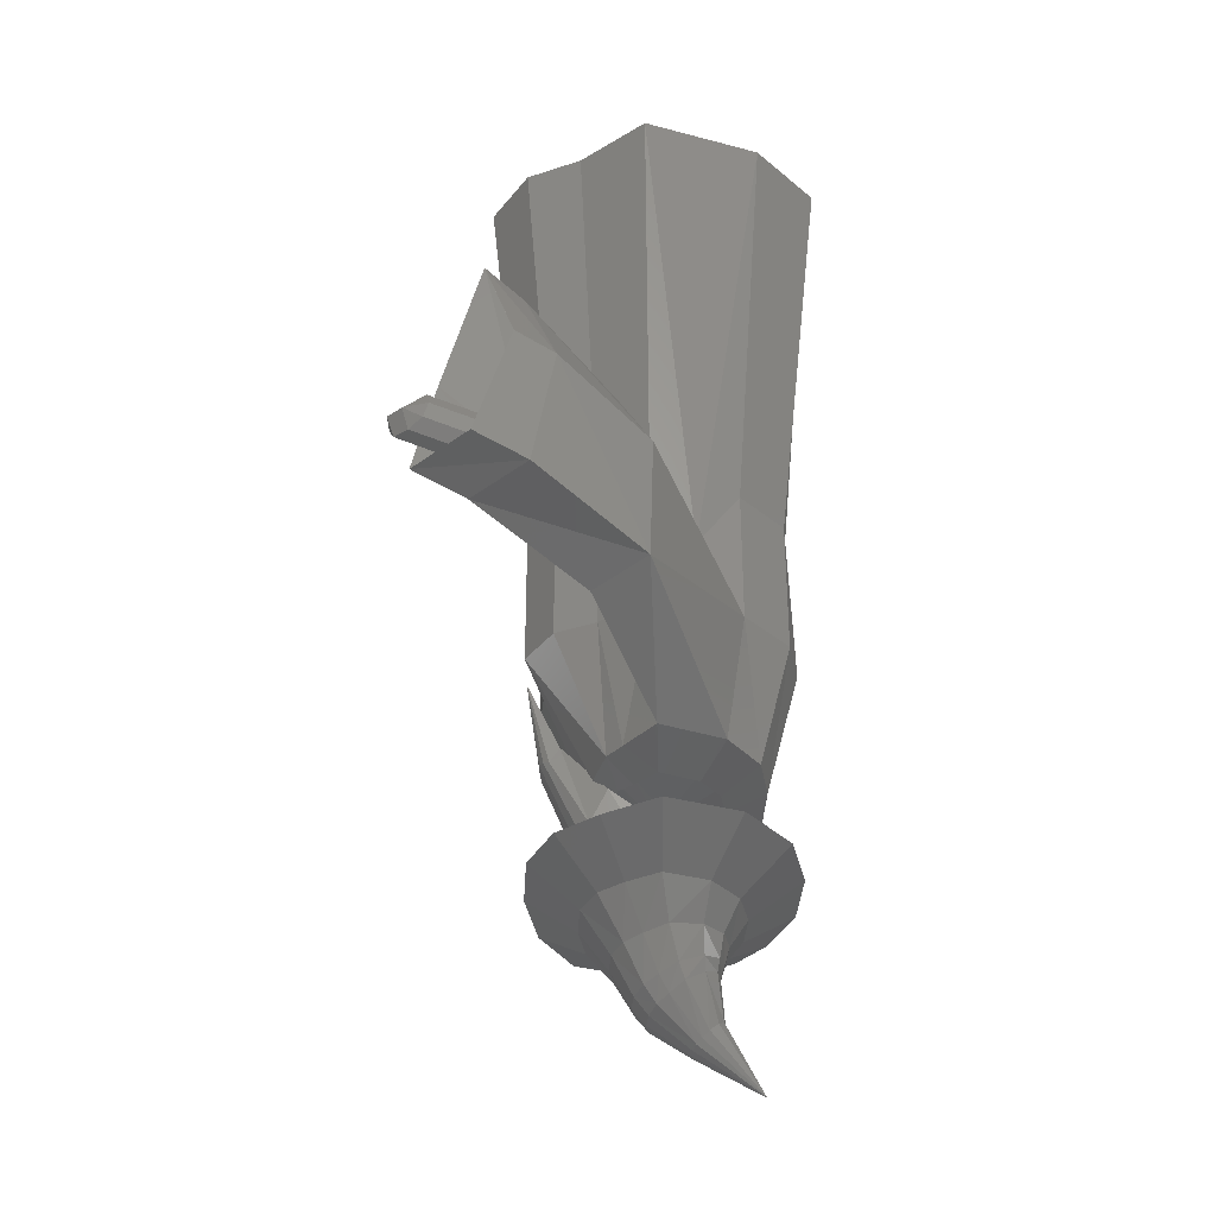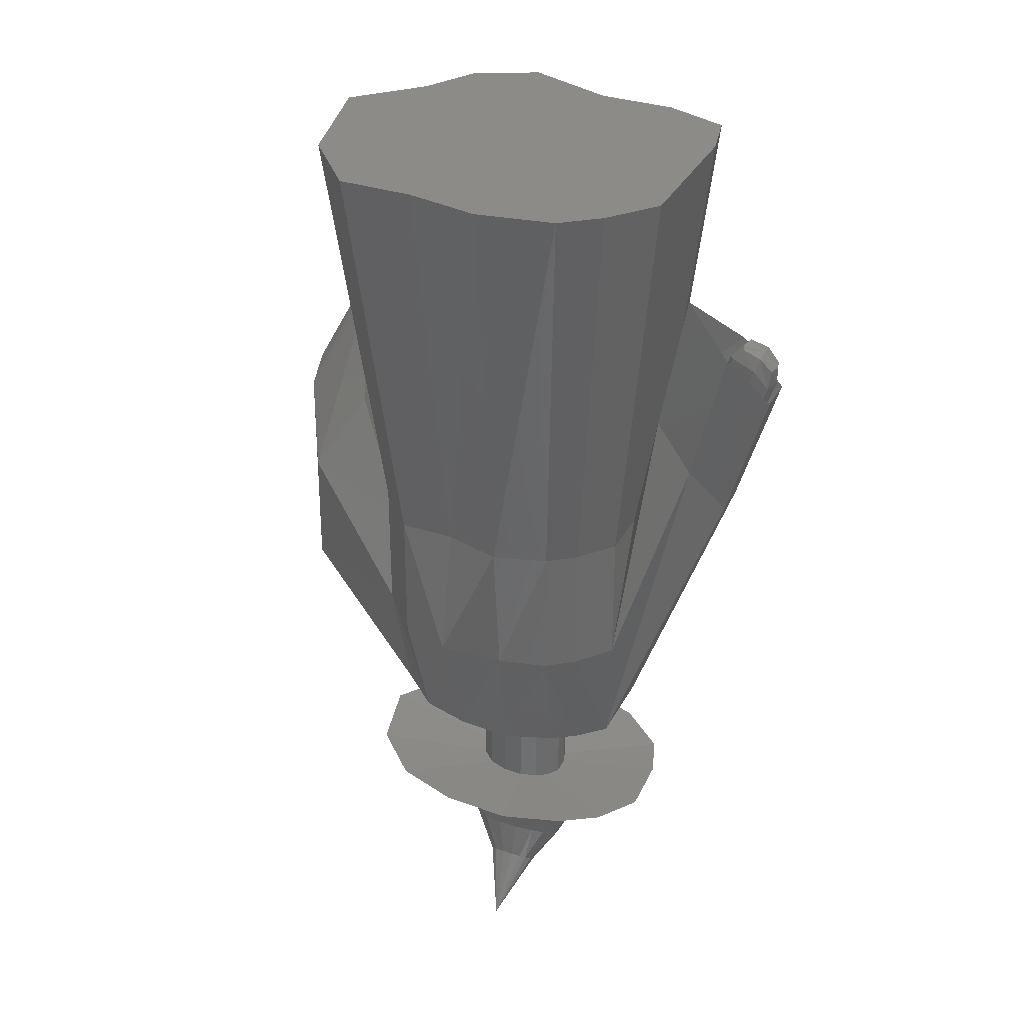
<metadata>
{"format":"stl","ext":"stl","renderer":"f3d","projection":"perspective","resolution":1024,"background":"white","views":[{"elev":-34.9,"azim":-95.8,"up":"+Y"},{"elev":33.5,"azim":24.3,"up":"+Y"}]}
</metadata>
<code>
# stl→obj: 368 verts, 732 faces
v 10.52 2.335e-15 15.82
v 10.8 -31.46 11.1
v 13.31 2.955e-15 13.66
v 8.734 -31.46 12.69
v 4.634 -31.46 13.89
v 4.591 1.019e-15 16.85
v 16.25 3.608e-15 10.08
v 16.25 3.608e-15 -1.389
v 15.34 3.407e-15 -5.408
v 10.52 2.335e-15 -7.124
v 4.781 1.062e-15 -7.124
v -1.933 -4.293e-16 -9.545
v -6.689 -1.485e-15 -7.124
v -8.984 -1.995e-15 -3.095
v -13.53 -3.004e-15 1.515
v -12.4 -2.753e-15 6.111
v -11.27 -2.502e-15 10.71
v -0.9541 -2.118e-16 15.82
v -6.689 -1.485e-15 15.82
v 12.98 -31.46 8.444
v 8.734 -42.03 12.69
v 10.8 -42.03 11.1
v 12.98 -42.03 8.444
v 4.994 -42.03 13.58
v -0.1508 -42.03 13.87
v 0.2386 -31.46 12.69
v -4.009 -31.46 12.69
v -7.401 -31.46 8.907
v -8.237 -36.44 5.503
v -9.074 -31.46 2.099
v -5.709 -31.46 -1.315
v -4.009 -31.46 -4.299
v -0.4867 -31.46 -6.092
v 4.486 -31.46 -4.299
v 8.734 -31.46 -4.299
v 12.31 -31.46 -3.028
v 12.98 -31.46 -0.05131
v 12.98 -31.46 4.196
v 12.2 -51.67 7.218
v 10.2 -51.67 9.175
v 4.688 -51.67 11.67
v 8.306 -51.67 10.35
v 14.67 -21.77 4.178
v 18.11 -24.57 5.959
v 0.4578 -51.67 11.41
v -4.009 -42.03 12.69
v -7.401 -42.03 8.907
v -18.6 -35.76 1.194
v -14.54 -29.17 -0.6425
v -13.28 -36.56 -3.305
v -9.074 -42.03 2.099
v -5.709 -42.03 -1.315
v -4.009 -42.03 -4.299
v -0.4867 -42.03 -6.092
v 4.486 -42.03 -4.299
v 8.734 -42.03 -4.299
v 12.31 -42.03 -3.028
v 12.98 -42.03 -0.05131
v 7.608 -52.77 7.18
v 8.825 -52.77 5.986
v 21.04 -27.37 5.445
v 12.2 -51.67 0.9414
v 21.04 -27.37 2.817
v 6.451 -52.77 7.898
v 4.243 -52.77 8.703
v 16.73 -10.47 4.18
v 18.11 -24.57 2.396
v 20.72 -13.71 6.245
v 1.662 -52.77 8.546
v -0.6711 -52.77 7.898
v -3.366 -51.67 10.35
v -18.91 -45.53 0.874
v -6.472 -51.67 7.559
v -22.65 -32.04 -5.749
v -17.89 -23.27 -7.672
v -15.12 -46.08 -2.712
v -17.01 -32.69 -10.48
v -8.005 -51.67 2.537
v -4.922 -51.67 0.5188
v -3.366 -51.67 -0.4788
v -0.1394 -51.67 -1.078
v 4.416 -51.67 -0.4788
v 8.306 -51.67 -0.4788
v 11.58 -51.67 -0.05387
v 8.825 -52.09 2.161
v 8.825 -52.77 2.161
v 8.825 -52.09 5.986
v 7.608 -52.09 7.18
v 6.451 -52.09 7.898
v 24.12 -16.97 5.649
v 24.12 -16.97 2.602
v 4.243 -52.09 8.703
v 1.662 -52.09 8.546
v 16.31 -17.2 4.175
v 20.72 -13.71 2.115
v 21.13 -19.1 5.599
v 19.26 -18.46 5.33
v -0.6711 -52.09 7.898
v -2.567 -52.77 6.194
v -2.567 -52.09 6.194
v -18.5 -41.6 -11.18
v -23.35 -41.8 -7.428
v -23.23 -30.71 -8.715
v -18.04 -20.49 -10.66
v -17.46 -31.23 -13.53
v -3.502 -52.77 3.129
v -1.621 -52.77 1.592
v -0.6711 -52.77 0.6236
v 1.298 -52.77 0.2578
v 4.077 -52.77 0.6236
v 6.451 -52.77 0.6236
v 8.449 -52.77 0.883
v 4.633 -52.72 4.904
v 4.914 -52.72 4.495
v 8.449 -52.09 0.883
v 4.879 -52.75 3.847
v 4.255 -52.72 5.145
v 22.55 -20.43 4.132
v 22.16 -20.58 5.184
v 22.16 -20.58 3.087
v 21.13 -19.1 2.708
v 3.66 -52.72 5.324
v 2.964 -52.72 5.295
v 2.317 -52.72 5.081
v 19.26 -18.46 3.015
v 18.73 -18.97 4.174
v 20.92 -13.7 5.608
v 22.79 -14.34 5.877
v 1.817 -52.72 4.593
v -3.502 -52.09 3.129
v -18.67 -39.53 -15.17
v -24.21 -40.28 -11.37
v -21.31 -39.46 -5.785
v -20.7 -37.1 -4.662
v -16.83 -30.48 -5.136
v -18.01 -37.5 -6.957
v -18.47 -40.01 -8.242
v -1.621 -52.09 1.592
v -0.6711 -52.09 0.6236
v 1.298 -52.09 0.2578
v 4.077 -52.09 0.6236
v 6.451 -52.09 0.6236
v 4.914 -53.68 4.495
v 4.879 -53.71 3.847
v 4.633 -53.68 4.904
v 4.255 -53.68 5.145
v 4.729 -52.77 3.402
v 4.729 -53.73 3.402
v 3.66 -53.68 5.324
v 23.82 -15.81 5.462
v 24.21 -15.67 4.41
v 23.82 -15.81 3.365
v 22.79 -14.34 2.987
v 2.964 -53.68 5.295
v 2.317 -53.68 5.081
v 1.817 -53.68 4.593
v 20.92 -13.7 3.293
v 20.38 -14.21 4.452
v 21.68 -12.86 5.434
v 23.07 -13.3 5.558
v 1.633 -52.72 3.867
v 1.633 -53.68 3.867
v -18.17 -42.89 -5.93
v -19.5 -42.88 -5.251
v -20.55 -42.54 -3.72
v -21.51 -39.5 -6.591
v -21.71 -41.05 -6.898
v -20.73 -38.04 -6.638
v -19.13 -37.72 -5.012
v -19.33 -40.36 -9.383
v -18.83 -38.87 -9.105
v -20 -38.44 -7.89
v -19.62 -41.35 -8.838
v 1.987 -52.72 3.376
v 2.341 -52.72 3.011
v 2.896 -52.72 2.817
v 3.641 -52.7 2.853
v 4.273 -52.73 3.036
v 6.813 -54.71 3.601
v 6.893 -54.64 5.093
v 6.246 -54.63 6.036
v 5.375 -54.63 6.59
v 4.273 -53.68 3.036
v 6.468 -54.75 2.576
v 4.005 -54.63 7.003
v 24 -14.33 5.346
v 24.21 -14.25 4.498
v 24 -14.33 3.643
v 23.07 -13.3 3.471
v 2.4 -54.63 6.936
v 0.9104 -54.63 6.444
v -0.2417 -54.63 5.319
v 21.45 -12.94 4.53
v 21.68 -12.86 3.612
v 23.12 -13.13 4.53
v 1.987 -53.68 3.376
v -0.6662 -54.63 3.647
v -20.81 -41.49 -7.917
v -22.21 -38.42 -9.326
v -22.39 -39.79 -9.68
v -21.45 -37.14 -9.476
v -19.57 -39.66 -11.35
v -18.98 -37.51 -11.6
v -20.06 -36.99 -10.53
v -20.41 -40.08 -11.51
v -21.55 -40.27 -10.6
v 2.341 -53.68 3.011
v 2.896 -53.67 2.817
v 3.641 -53.65 2.853
v 6.893 -59.87 5.093
v 6.813 -59.94 3.601
v 6.468 -59.98 2.576
v 6.246 -59.86 6.036
v 5.375 -59.86 6.59
v 4.005 -59.86 7.003
v 5.415 -54.65 1.732
v 3.961 -54.58 1.31
v 5.415 -59.88 1.732
v 5.415 -57.26 1.732
v 2.4 -59.86 6.936
v 0.9104 -59.86 6.444
v -0.2417 -59.86 5.319
v -0.6662 -57.24 3.647
v -0.6662 -59.86 3.647
v -0.1269 -56.99 2.624
v -0.299 -54.31 2.705
v -22.21 -37.59 -11.56
v -21.45 -36.31 -11.71
v -21.55 -39.44 -12.84
v -22.39 -38.96 -11.92
v -20.06 -36.16 -12.76
v -18.98 -36.68 -13.84
v -19.41 -38.01 -14.05
v -20.41 -39.25 -13.74
v 2.244 -54.63 1.228
v 0.9647 -54.63 1.675
v 14.99 -59.04 2.374
v 15.27 -58.8 7.438
v 13.07 -58.77 10.64
v 13.82 -59.17 -1.107
v 10.11 -58.77 12.52
v 5.462 -58.77 13.92
v 5.733 -52.89 -0.567
v 5.673 -54.69 -1.703
v 3.552 -53.1 -1.135
v 3.445 -55.03 -2.112
v 3.83 -57.25 0.8182
v 3.961 -59.8 1.31
v 5.313 -58.59 -5.402
v 10.25 -58.84 -3.969
v 0.01581 -58.77 13.69
v -5.04 -58.77 12.02
v -8.95 -58.77 8.204
v -10.39 -58.77 2.53
v 0.1513 -59.86 2.517
v -0.4344 -52.48 -0.03471
v 0.1488 -54.98 -1.301
v 0.9647 -59.86 1.675
v 0.9647 -57.24 1.675
v 1.121 -53.29 -0.9028
v -22.21 -36.64 -14.14
v -21.45 -35.36 -14.29
v -20.76 -35.28 -14.81
v -21.55 -38.49 -15.41
v -20.98 -38.39 -15.86
v -22.39 -38.01 -14.49
v -20.06 -35.21 -15.33
v -18.98 -35.73 -16.41
v -19.41 -37.06 -16.62
v -20.41 -38.3 -16.32
v 2.159 -53.1 -1.213
v 10.39 -61.49 3.03
v 9.684 -61.57 0.9307
v 10.56 -61.35 6.084
v 9.231 -61.34 8.015
v 7.53 -61.38 -0.7957
v 7.446 -61.34 9.149
v 4.642 -61.34 9.993
v 1.357 -61.34 9.857
v 4.13 -48.2 -3.643
v 4.158 -49.44 -4.404
v 2.946 -49.51 -4.603
v 3.02 -48.16 -3.921
v 2.048 -49.43 -4.722
v 2.159 -54.92 -2.283
v 2.244 -57.23 0.5661
v 2.244 -59.85 1.228
v -0.5123 -58.75 -5.681
v 4.552 -61.22 -1.66
v -1.692 -61.34 8.849
v -4.919 -61.34 3.125
v -4.051 -61.34 6.547
v -3.246 -61.34 0.8103
v -7.616 -58.77 -1.307
v 0.8619 -48.53 -3.347
v 0.8619 -49.8 -4.095
v 1.121 -55.11 -1.973
v 1.323 -48.29 -3.759
v -4.856 -58.77 -4.164
v -21.61 -36.71 -15.88
v -20.98 -36.63 -16.37
v -20.34 -36.54 -16.85
v 2.048 -48.16 -3.975
v 8.363 -63.95 3.808
v 7.86 -64.22 2.341
v 6.331 -64.25 1.108
v 8.479 -63.55 5.941
v 7.538 -63.34 7.296
v 6.271 -63.23 8.093
v 4.281 -63.14 8.686
v 1.949 -63.16 8.591
v 1.332 -43.02 -5.798
v 1.323 -49.56 -4.506
v 1.039 -61.32 -1.828
v -1.581 -61.34 -0.9133
v 4.217 -64.23 0.4849
v -0.2162 -63.26 7.882
v -2.508 -63.83 3.859
v -1.891 -63.49 6.264
v -1.319 -64.06 2.232
v -0.1373 -64.24 1.021
v 7.041 -66.7 3.48
v 7.451 -66.19 4.585
v 5.792 -66.98 2.512
v 7.545 -65.44 6.188
v 6.778 -65 7.218
v 5.743 -64.75 7.825
v 4.118 -64.56 8.276
v 2.214 -64.59 8.203
v 1.722 -64.32 0.377
v 4.066 -67.09 2.015
v 0.4471 -64.81 7.664
v -0.9199 -65.32 6.432
v -1.424 -66.09 4.6
v -0.4536 -66.6 3.362
v 0.5115 -66.99 2.44
v 5.493 -68.19 3.421
v 6.586 -67.83 4.211
v 6.945 -67.24 5.087
v 7.028 -66.38 6.355
v 6.356 -65.87 7.177
v 5.451 -65.58 7.662
v 4.028 -65.36 8.022
v 2.362 -65.39 7.964
v 2.03 -67.18 1.947
v 3.983 -68.35 3.011
v 0.8147 -65.66 7.533
v -0.3819 -66.26 6.549
v -0.8227 -67.15 5.086
v 0.02629 -67.76 4.097
v 0.8711 -68.21 3.36
v 4.473 -70.42 6.186
v 5.035 -70.17 6.56
v 5.219 -69.79 6.96
v 5.262 -69.24 7.538
v 4.917 -68.91 7.916
v 4.452 -68.72 8.139
v 3.721 -68.57 8.306
v 2.865 -68.6 8.279
v 2.2 -68.44 2.966
v 3.697 -70.54 5.989
v 2.07 -68.77 8.08
v 1.455 -69.16 7.626
v 1.229 -69.75 6.952
v 1.665 -70.14 6.495
v 2.099 -70.43 6.156
v 3.396 -73.51 11.05
v 2.782 -70.59 5.973
f 1 2 3
f 1 4 2
f 1 5 4
f 6 5 1
f 1 3 6
f 6 3 7
f 6 7 8
f 6 8 9
f 6 9 10
f 6 10 11
f 6 11 12
f 6 12 13
f 6 13 14
f 6 14 15
f 6 15 16
f 6 16 17
f 18 17 19
f 6 17 18
f 3 20 7
f 3 2 20
f 4 21 22
f 2 4 22
f 2 22 23
f 20 2 23
f 24 21 4
f 5 24 4
f 5 25 24
f 5 26 25
f 6 26 5
f 6 18 26
f 19 27 26
f 18 19 26
f 19 17 27
f 27 17 28
f 17 29 28
f 17 16 29
f 16 15 29
f 29 15 30
f 30 15 31
f 15 14 31
f 31 14 32
f 14 13 32
f 32 13 12
f 32 12 33
f 34 33 12
f 34 12 11
f 11 10 34
f 34 10 35
f 35 10 9
f 36 35 9
f 8 36 9
f 37 36 8
f 7 20 38
f 8 7 37
f 37 7 38
f 20 23 38
f 22 39 23
f 22 40 39
f 21 40 22
f 21 41 42
f 24 41 21
f 21 42 40
f 23 43 38
f 23 44 43
f 23 39 44
f 24 45 41
f 25 45 24
f 25 46 45
f 25 27 46
f 25 26 27
f 28 47 27
f 27 47 46
f 28 29 47
f 47 29 48
f 29 49 48
f 29 50 49
f 29 51 50
f 29 30 51
f 31 52 30
f 30 52 51
f 32 53 31
f 31 53 52
f 33 54 32
f 32 54 53
f 55 54 34
f 34 54 33
f 35 56 34
f 34 56 55
f 57 56 36
f 36 56 35
f 37 58 57
f 36 37 57
f 38 58 37
f 38 43 58
f 39 59 60
f 40 59 39
f 39 61 44
f 39 62 63
f 61 39 63
f 39 60 62
f 40 64 59
f 42 64 40
f 41 64 42
f 41 45 65
f 41 65 64
f 44 66 43
f 43 67 58
f 66 67 43
f 68 44 61
f 68 66 44
f 45 69 65
f 45 70 69
f 45 71 70
f 46 71 45
f 46 47 71
f 47 72 73
f 47 48 72
f 71 47 73
f 48 74 72
f 48 75 74
f 48 49 75
f 49 50 75
f 76 77 50
f 51 76 50
f 50 77 75
f 78 76 51
f 78 51 79
f 51 52 79
f 79 52 80
f 80 52 53
f 80 53 54
f 80 54 81
f 82 81 54
f 82 54 55
f 55 56 82
f 82 56 83
f 83 56 57
f 84 83 57
f 58 84 57
f 62 84 58
f 63 62 58
f 63 58 67
f 85 86 87
f 87 86 60
f 87 60 88
f 88 60 59
f 60 86 62
f 88 59 89
f 89 59 64
f 68 61 90
f 90 61 63
f 91 90 63
f 63 67 91
f 86 84 62
f 89 64 92
f 92 64 65
f 65 69 92
f 92 69 93
f 66 94 95
f 68 94 66
f 66 95 67
f 91 67 95
f 68 96 97
f 68 90 96
f 68 97 94
f 69 70 93
f 93 70 98
f 70 99 98
f 98 99 100
f 71 99 70
f 71 73 99
f 73 78 99
f 73 72 78
f 72 101 76
f 72 102 101
f 72 74 102
f 78 72 76
f 74 103 102
f 74 104 103
f 74 75 104
f 75 77 104
f 76 101 77
f 77 101 105
f 77 105 104
f 106 78 79
f 99 78 106
f 107 79 80
f 106 79 107
f 108 80 109
f 109 80 81
f 107 80 108
f 109 81 82
f 82 83 110
f 110 83 111
f 110 109 82
f 112 111 83
f 112 83 84
f 86 112 84
f 87 113 114
f 88 113 87
f 87 114 85
f 115 112 85
f 85 112 86
f 116 115 85
f 114 116 85
f 88 117 113
f 89 117 88
f 92 117 89
f 90 118 119
f 90 91 118
f 90 119 96
f 118 91 120
f 120 91 121
f 121 91 95
f 92 93 122
f 92 122 117
f 93 123 122
f 93 124 123
f 93 98 124
f 125 121 95
f 94 125 95
f 94 126 125
f 97 126 94
f 127 97 96
f 127 126 97
f 128 96 119
f 128 127 96
f 98 129 124
f 98 100 129
f 100 130 129
f 100 99 106
f 130 100 106
f 101 131 105
f 102 131 101
f 102 132 131
f 102 103 132
f 133 132 103
f 134 133 103
f 134 103 104
f 134 104 135
f 135 104 136
f 136 104 105
f 136 105 137
f 137 105 131
f 130 106 107
f 138 130 107
f 138 107 108
f 139 138 108
f 139 108 109
f 140 139 109
f 141 140 109
f 110 141 109
f 141 110 111
f 142 141 111
f 115 142 111
f 112 115 111
f 114 143 144
f 116 114 144
f 113 145 143
f 114 113 143
f 117 146 145
f 113 117 145
f 116 147 115
f 147 142 115
f 116 144 148
f 147 116 148
f 122 149 146
f 117 122 146
f 128 119 150
f 150 119 118
f 150 118 151
f 151 118 120
f 152 120 121
f 151 120 152
f 152 121 153
f 125 153 121
f 122 123 154
f 149 122 154
f 123 124 155
f 154 123 155
f 124 129 156
f 155 124 156
f 157 153 125
f 158 157 125
f 158 125 126
f 127 158 126
f 127 159 158
f 128 159 127
f 128 160 159
f 128 150 160
f 161 162 129
f 129 162 156
f 129 130 161
f 161 130 138
f 163 137 131
f 164 163 131
f 164 131 132
f 165 164 132
f 165 132 133
f 134 166 133
f 165 133 167
f 133 166 167
f 134 168 166
f 134 169 168
f 134 135 169
f 169 135 136
f 136 170 171
f 136 137 170
f 169 136 172
f 136 171 172
f 137 173 170
f 163 173 137
f 174 138 139
f 161 138 174
f 175 139 176
f 176 139 140
f 174 139 175
f 176 140 141
f 177 141 142
f 177 176 141
f 147 178 142
f 178 177 142
f 144 179 148
f 180 179 144
f 180 144 143
f 181 180 143
f 181 143 145
f 182 181 145
f 182 145 146
f 182 146 149
f 148 183 147
f 147 183 178
f 179 184 148
f 148 184 183
f 185 149 154
f 185 182 149
f 150 151 186
f 160 150 186
f 187 151 152
f 186 151 187
f 187 152 188
f 188 152 153
f 189 153 157
f 188 153 189
f 185 154 190
f 190 154 191
f 191 154 155
f 191 155 192
f 192 155 156
f 192 156 162
f 193 194 157
f 193 157 158
f 194 189 157
f 159 193 158
f 159 195 193
f 160 195 159
f 160 187 195
f 160 186 187
f 162 196 197
f 174 196 161
f 161 196 162
f 192 162 197
f 163 198 173
f 164 198 163
f 164 167 198
f 165 167 164
f 166 168 199
f 166 200 167
f 166 199 200
f 167 200 198
f 168 201 199
f 168 172 201
f 169 172 168
f 171 202 203
f 171 170 202
f 172 171 204
f 171 203 204
f 170 205 202
f 173 205 170
f 172 204 201
f 173 206 205
f 198 206 173
f 175 207 174
f 174 207 196
f 176 208 175
f 175 208 207
f 209 208 177
f 177 208 176
f 183 209 178
f 178 209 177
f 180 210 211
f 179 180 211
f 179 211 212
f 184 179 212
f 181 213 210
f 180 181 210
f 182 214 213
f 181 182 213
f 185 215 214
f 182 185 214
f 183 184 216
f 183 217 209
f 183 216 217
f 212 218 184
f 184 218 219
f 184 219 216
f 185 190 220
f 215 185 220
f 195 187 188
f 195 188 189
f 195 189 194
f 190 191 221
f 220 190 221
f 191 192 222
f 221 191 222
f 197 223 192
f 192 223 224
f 192 224 222
f 193 195 194
f 197 225 223
f 197 226 225
f 197 196 226
f 196 207 226
f 198 200 206
f 199 227 200
f 199 228 227
f 199 201 228
f 200 229 206
f 200 230 229
f 200 227 230
f 201 231 228
f 201 204 231
f 204 203 232
f 202 232 203
f 202 233 232
f 202 205 233
f 204 232 231
f 205 234 233
f 206 234 205
f 206 229 234
f 207 235 236
f 207 208 235
f 207 236 226
f 209 235 208
f 209 217 235
f 211 237 212
f 238 237 211
f 238 211 210
f 239 238 210
f 239 210 213
f 212 240 218
f 212 237 240
f 241 239 213
f 241 213 214
f 241 214 215
f 242 241 215
f 242 215 220
f 216 243 217
f 216 244 243
f 216 219 244
f 217 245 235
f 217 243 245
f 219 246 244
f 219 247 246
f 219 248 247
f 219 218 248
f 218 249 248
f 218 250 249
f 218 240 250
f 242 220 251
f 251 220 252
f 252 220 221
f 252 221 253
f 253 221 222
f 253 222 224
f 253 224 254
f 224 255 254
f 223 255 224
f 223 225 255
f 225 256 257
f 226 256 225
f 225 258 255
f 225 259 258
f 225 257 259
f 226 260 256
f 226 236 260
f 227 261 230
f 227 262 261
f 227 228 262
f 228 263 262
f 228 231 263
f 229 264 265
f 230 266 264
f 229 230 264
f 229 265 234
f 230 261 266
f 231 267 263
f 231 268 267
f 231 232 268
f 232 233 268
f 233 269 268
f 234 269 233
f 234 265 270
f 234 270 269
f 236 235 260
f 235 245 271
f 235 271 260
f 238 272 237
f 237 273 240
f 272 273 237
f 238 274 272
f 239 274 238
f 241 275 239
f 239 275 274
f 276 250 240
f 273 276 240
f 241 277 275
f 241 278 277
f 242 278 241
f 242 279 278
f 242 251 279
f 243 280 245
f 243 281 280
f 243 244 281
f 244 282 281
f 244 246 282
f 245 283 271
f 245 280 283
f 246 284 282
f 246 285 284
f 247 285 246
f 247 286 285
f 248 286 247
f 248 287 286
f 248 288 287
f 248 249 288
f 289 288 249
f 276 289 249
f 276 249 250
f 251 252 279
f 252 290 279
f 252 253 290
f 253 291 292
f 253 254 291
f 290 253 292
f 291 254 293
f 254 294 293
f 254 255 294
f 255 258 294
f 257 295 296
f 256 295 257
f 259 257 297
f 257 296 297
f 256 298 295
f 256 260 298
f 258 299 294
f 258 288 299
f 258 287 288
f 258 286 287
f 259 286 258
f 259 285 286
f 259 297 285
f 260 271 298
f 261 262 300
f 261 300 266
f 262 263 300
f 263 301 300
f 263 267 301
f 264 301 265
f 265 302 270
f 265 301 302
f 264 300 301
f 266 300 264
f 267 268 302
f 267 302 301
f 268 269 302
f 270 302 269
f 271 283 303
f 271 303 298
f 274 304 272
f 272 305 273
f 304 305 272
f 306 276 273
f 305 306 273
f 274 307 304
f 275 307 274
f 277 308 275
f 275 308 307
f 306 289 276
f 277 309 308
f 277 310 309
f 278 310 277
f 278 311 310
f 278 279 311
f 279 290 311
f 280 312 283
f 280 281 312
f 281 282 312
f 282 284 312
f 283 312 303
f 313 312 284
f 297 313 284
f 297 284 285
f 289 314 288
f 315 299 288
f 315 288 314
f 316 314 289
f 306 316 289
f 290 317 311
f 290 292 317
f 292 318 319
f 292 291 318
f 317 292 319
f 318 291 320
f 291 293 320
f 320 293 321
f 321 293 315
f 293 294 315
f 315 294 299
f 295 312 296
f 297 296 313
f 296 312 313
f 295 298 312
f 298 303 312
f 304 322 305
f 323 322 304
f 307 323 304
f 324 306 305
f 322 324 305
f 324 316 306
f 325 323 307
f 308 325 307
f 308 326 325
f 309 326 308
f 309 327 326
f 328 327 309
f 310 328 309
f 310 329 328
f 310 311 329
f 311 317 329
f 316 330 314
f 321 315 314
f 321 314 330
f 331 330 316
f 324 331 316
f 329 317 332
f 317 319 332
f 332 319 333
f 333 319 334
f 319 318 334
f 334 318 335
f 318 320 335
f 335 320 336
f 336 320 321
f 336 321 330
f 322 337 324
f 338 337 322
f 323 338 322
f 325 339 323
f 339 338 323
f 337 331 324
f 340 339 325
f 326 340 325
f 327 341 326
f 326 341 340
f 327 342 341
f 343 342 327
f 328 343 327
f 328 344 343
f 328 329 344
f 329 332 344
f 336 330 345
f 331 345 330
f 346 345 331
f 337 346 331
f 344 332 347
f 332 333 347
f 348 333 349
f 333 334 349
f 347 333 348
f 349 334 350
f 334 335 350
f 350 335 351
f 335 336 351
f 351 336 345
f 352 346 337
f 352 337 338
f 353 352 338
f 353 338 339
f 354 339 340
f 354 353 339
f 355 354 340
f 355 340 341
f 356 341 342
f 356 355 341
f 357 356 342
f 358 357 342
f 358 342 343
f 358 343 359
f 359 343 344
f 359 344 347
f 346 360 345
f 351 345 360
f 361 360 346
f 352 361 346
f 359 347 362
f 362 347 348
f 363 348 364
f 364 348 349
f 362 348 363
f 364 349 365
f 365 349 350
f 365 350 366
f 366 350 351
f 366 351 360
f 367 361 352
f 367 352 353
f 367 353 354
f 367 354 355
f 367 355 356
f 367 356 357
f 367 357 358
f 367 358 359
f 367 359 362
f 361 368 360
f 366 360 368
f 367 368 361
f 367 362 363
f 367 363 364
f 367 364 365
f 367 365 366
f 367 366 368

</code>
